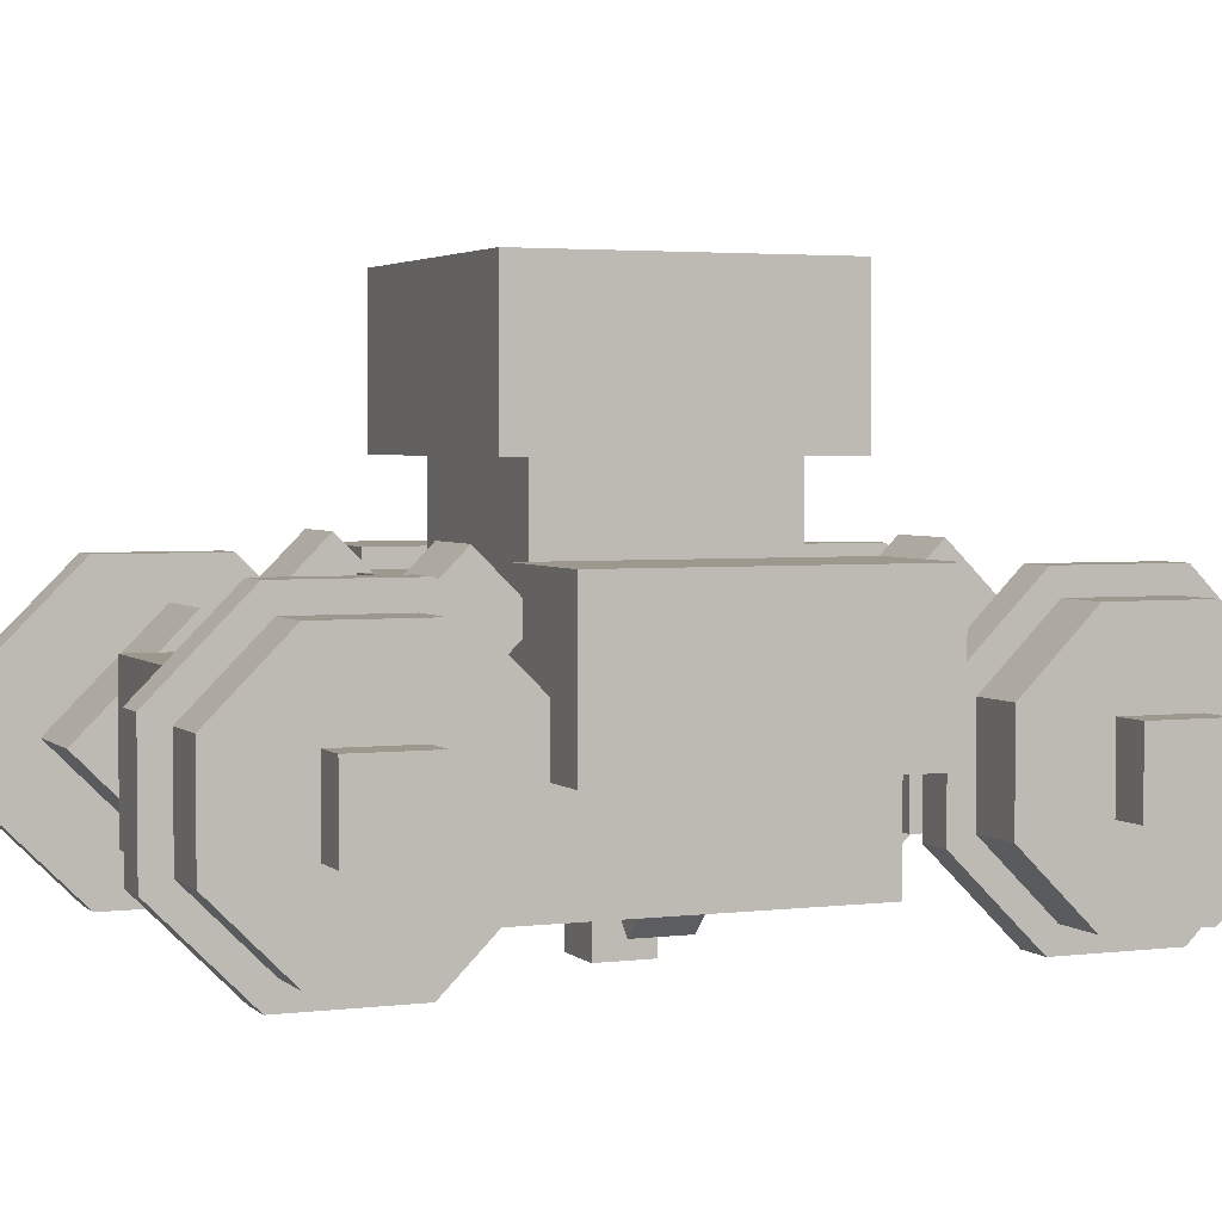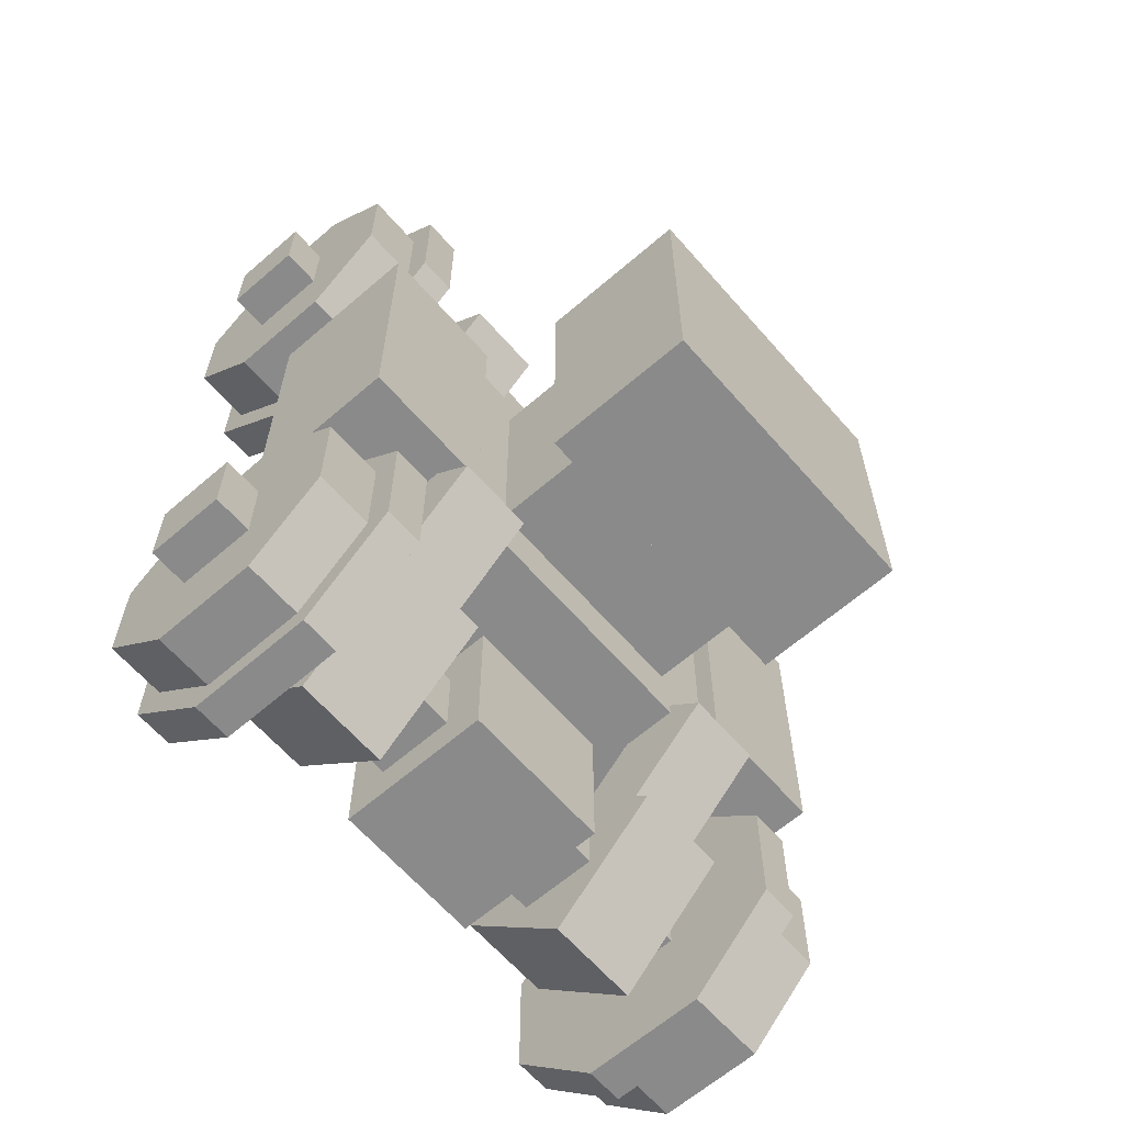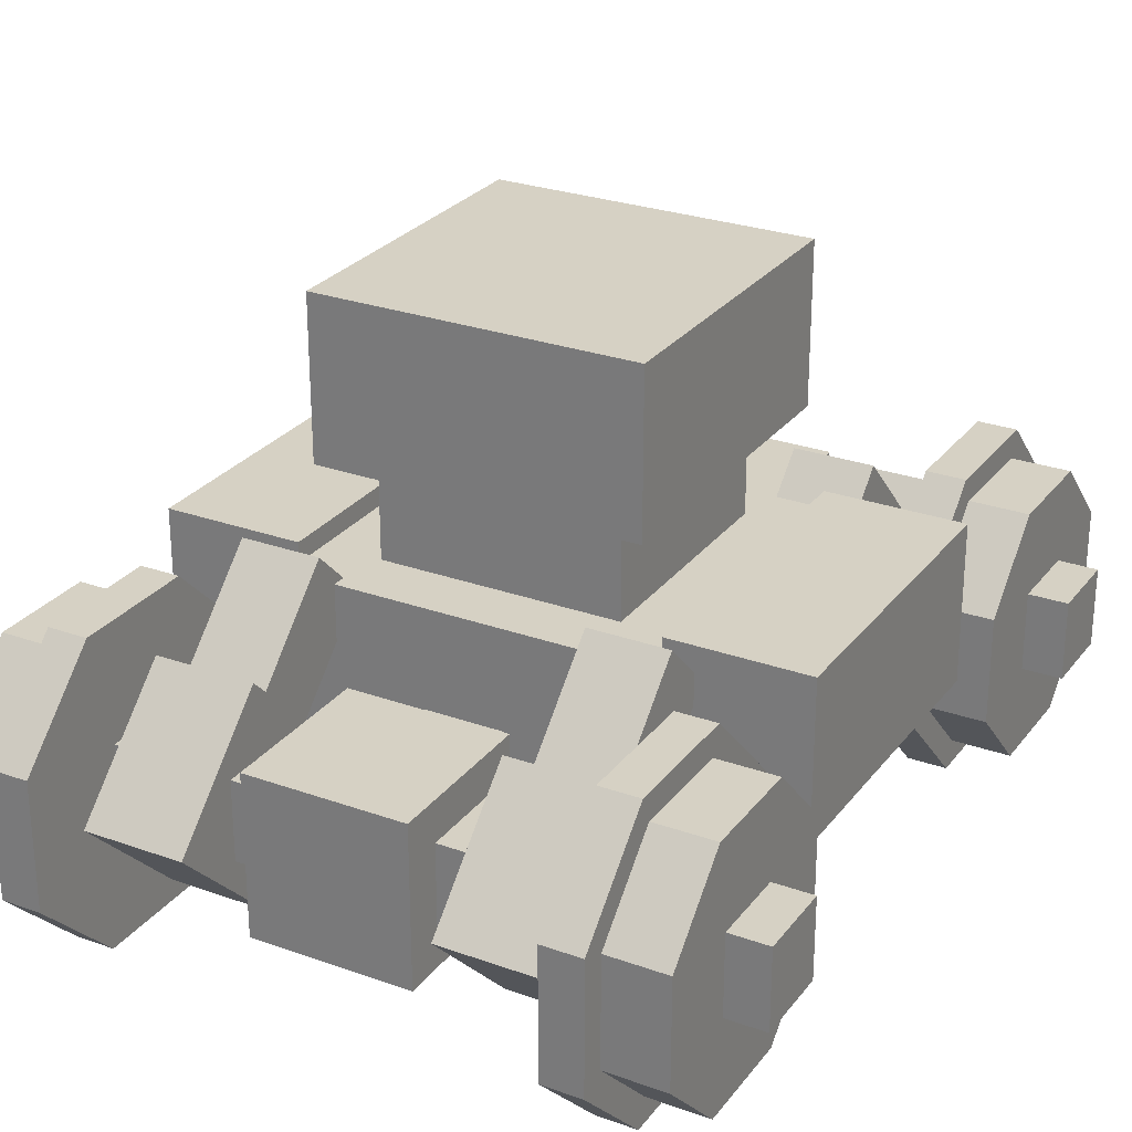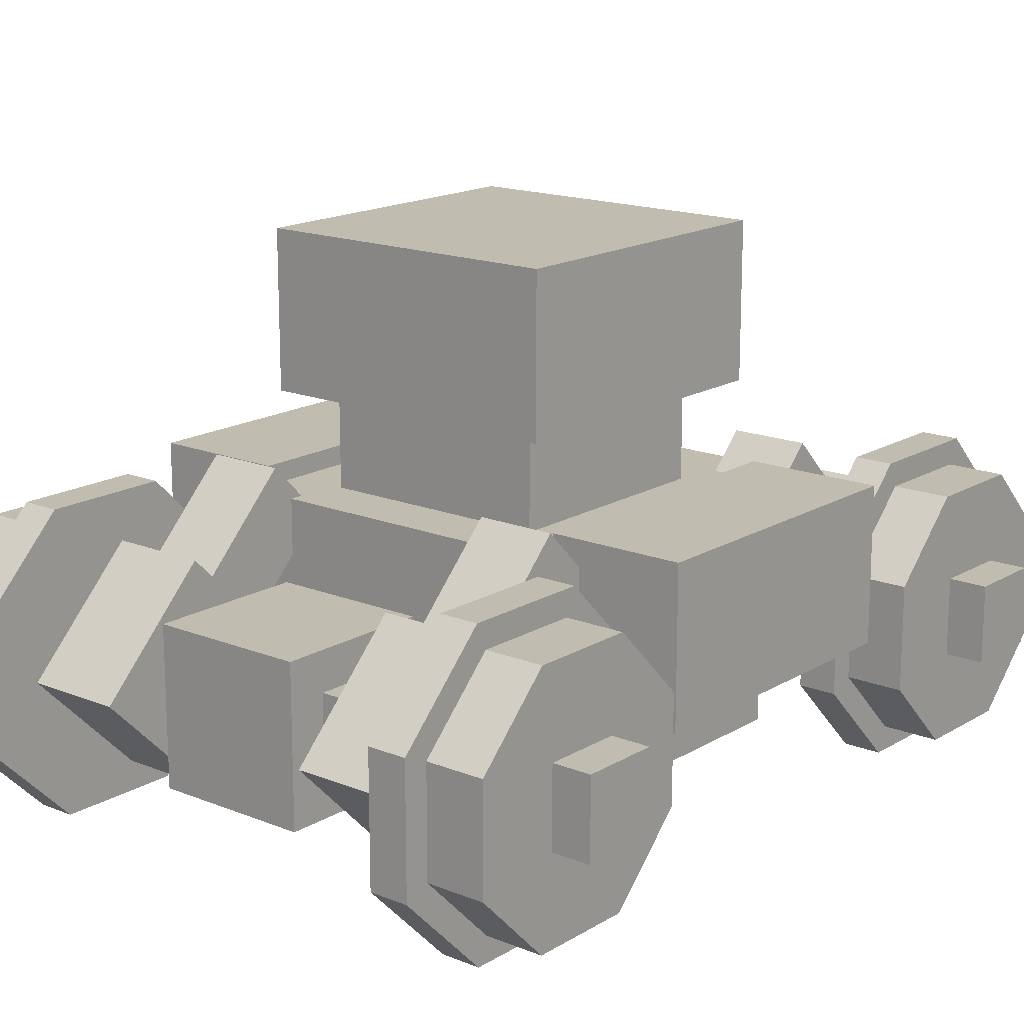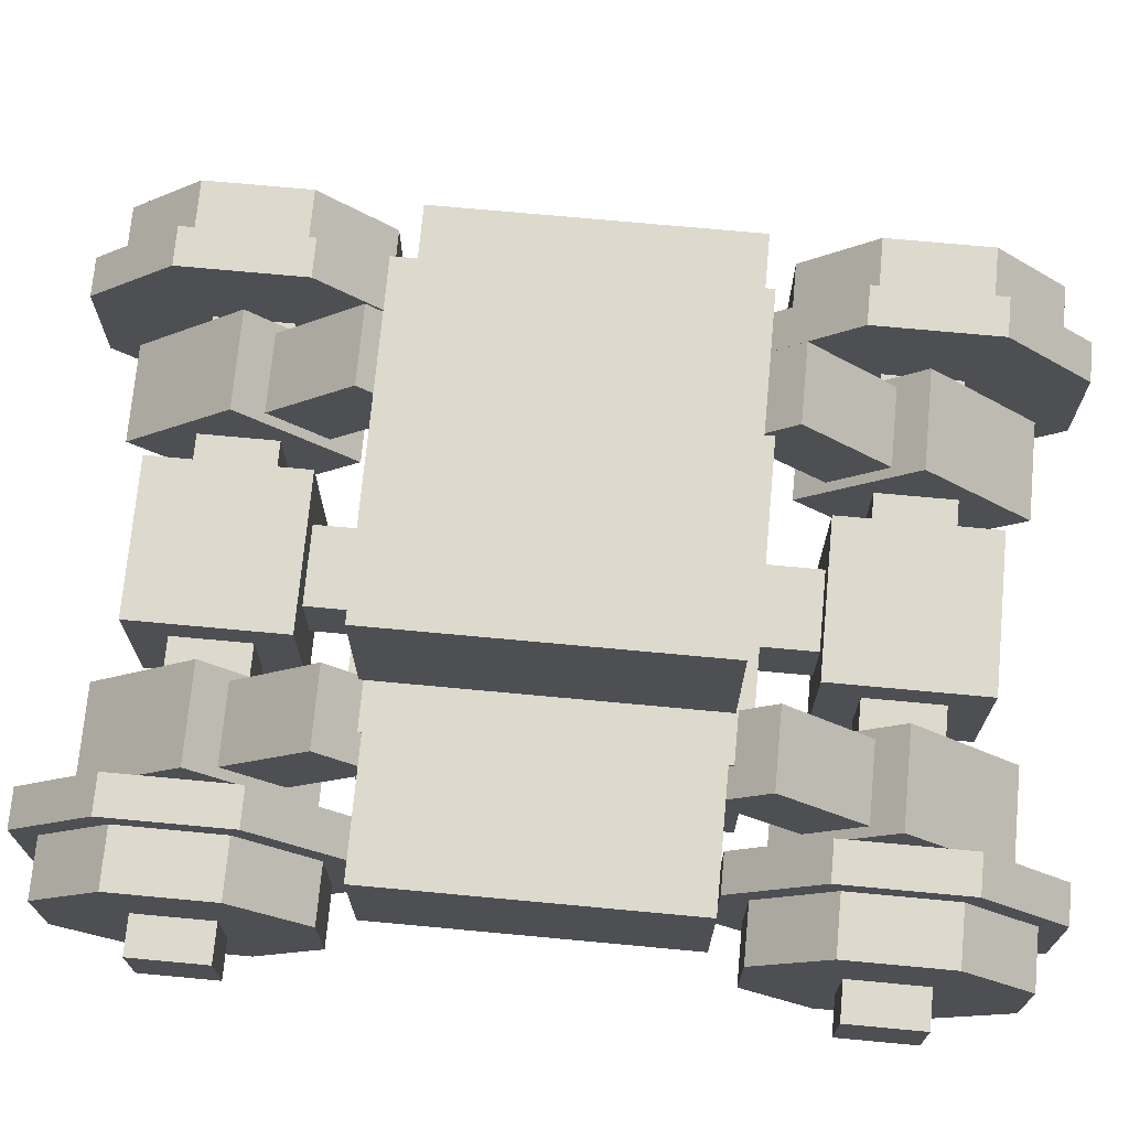
<metadata>
{"format":"obj","ext":"obj","renderer":"f3d","projection":"perspective","resolution":1024,"background":"white","views":[{"elev":3.2,"azim":67.3,"up":"+Y"},{"elev":-63.6,"azim":131.1,"up":"+Z"},{"elev":27.0,"azim":29.1,"up":"+Y"},{"elev":16.4,"azim":39.5,"up":"+Y"},{"elev":72.0,"azim":95.3,"up":"+Y"}]}
</metadata>
<code>
o Cube.001_Cube.008
v 19 10 -18
v 19 14 -18
v 19 10 -14
v 19 14 -14
v 3 10 -14
v 3 14 -14
v 3 10 -18
v 3 14 -18
v -19 10 -18
v -19 14 -18
v -19 10 -14
v -19 14 -14
v -3 10 -14
v -3 14 -14
v -3 10 -18
v -3 14 -18
f 7 8 2 1
f 6 4 2 8
f 3 5 7 1
f 3 4 6 5
f 15 9 10 16
f 14 16 10 12
f 11 9 15 13
f 11 13 14 12
f 1 2 4 3
f 9 11 12 10
o Cube.003_Cube.010
v 9 6 -9
v 9 19 -9
v 9 6 9
v 9 19 9
v -9 6 -9
v -9 19 -9
v -9 6 9
v -9 19 9
v 9 6 2
v 9 19 2
v -9 6 2
v -9 19 2
v 9 6 -2
v 9 19 -2
v -9 6 -2
v -9 19 -2
f 17 18 20 19
f 19 20 24 23
f 23 24 22 21
f 21 22 18 17
f 19 23 21 17
f 24 20 18 22
f 27 25 26 28
f 29 31 32 30
o Cube.002_Cube.013
v 8 24 -8
v 8 32 -8
v 8 24 8
v 8 32 8
v -8 24 -8
v -8 32 -8
v -8 24 8
v -8 32 8
v 6 16 -6
v 6 24 -6
v 6 16 6
v 6 24 6
v -6 16 -6
v -6 24 -6
v -6 16 6
v -6 24 6
f 33 34 36 35
f 35 36 40 39
f 39 40 38 37
f 37 38 34 33
f 35 39 37 33
f 40 36 34 38
f 41 42 44 43
f 43 44 48 47
f 47 48 46 45
f 45 46 42 41
f 43 47 45 41
o Cube.005_Cube.014
v 4 8 -20
v 4 16 -20
v 4 8 -12
v 4 16 -12
v -4 8 -20
v -4 16 -20
v -4 8 -12
v -4 16 -12
v 4 8 20
v 4 16 20
v 4 8 12
v 4 16 12
v -4 8 20
v -4 16 20
v -4 8 12
v -4 16 12
f 49 50 52 51
f 51 52 56 55
f 55 56 54 53
f 53 54 50 49
f 51 55 53 49
f 56 52 50 54
f 57 59 60 58
f 59 63 64 60
f 63 61 62 64
f 61 57 58 62
f 59 57 61 63
f 64 62 58 60
o Cube.007_Cube.016
v 16 12 -8
v 16 20 -8
v 16 12 8
v 16 20 8
v 9 12 -8
v 9 20 -8
v 9 12 8
v 9 20 8
v -16 12 -8
v -16 20 -8
v -16 12 8
v -16 20 8
v -9 12 -8
v -9 20 -8
v -9 12 8
v -9 20 8
f 65 66 68 67
f 67 68 72 71
f 71 72 70 69
f 69 70 66 65
f 67 71 69 65
f 72 68 66 70
f 73 75 76 74
f 75 79 80 76
f 79 77 78 80
f 77 73 74 78
f 75 73 77 79
f 80 78 74 76
o Cube.008_Cube.018
v 14 18.45 -13.31
v 14 5.555 -13.31
v 14 5.555 -18.69
v 14 9.314 -22.45
v 17 18.45 -18.69
v 17 18.45 -13.31
v 17 14.69 -9.555
v 17 9.314 -9.555
v 17 5.555 -13.31
v 17 5.555 -18.69
v 17 9.314 -22.45
v 17 14.69 -22.45
v 14 14.69 -22.45
v 14 9.314 -9.555
v 14 14.69 -9.555
v 14 18.45 -18.69
v 17 12 -16
v 12 15.22 -23.73
v 12 8.777 -23.73
v 12 4.266 -19.22
v 12 4.266 -12.78
v 14 19.73 -19.22
v 14 19.73 -12.78
v 14 15.22 -8.266
v 14 8.777 -8.266
v 14 4.266 -12.78
v 14 4.266 -19.22
v 14 8.777 -23.73
v 14 15.22 -23.73
v 12 8.777 -8.266
v 12 15.22 -8.266
v 12 19.73 -12.78
v 12 19.73 -19.22
v 14 12 -16
v 12 12 -16
v -14 18.45 -13.31
v -14 5.555 -13.31
v -14 5.555 -18.69
v -14 9.314 -22.45
v -17 18.45 -18.69
v -17 18.45 -13.31
v -17 14.69 -9.555
v -17 9.314 -9.555
v -17 5.555 -13.31
v -17 5.555 -18.69
v -17 9.314 -22.45
v -17 14.69 -22.45
v -14 14.69 -22.45
v -14 9.314 -9.555
v -14 14.69 -9.555
v -14 18.45 -18.69
v -17 12 -16
v -12 15.22 -23.73
v -12 8.777 -23.73
v -12 4.266 -19.22
v -12 4.266 -12.78
v -14 19.73 -19.22
v -14 19.73 -12.78
v -14 15.22 -8.266
v -14 8.777 -8.266
v -14 4.266 -12.78
v -14 4.266 -19.22
v -14 8.777 -23.73
v -14 15.22 -23.73
v -12 8.777 -8.266
v -12 15.22 -8.266
v -12 19.73 -12.78
v -12 19.73 -19.22
v -14 12 -16
v -12 12 -16
v 14 18.45 13.31
v 14 5.555 13.31
v 14 5.555 18.69
v 14 9.314 22.45
v 17 18.45 18.69
v 17 18.45 13.31
v 17 14.69 9.555
v 17 9.314 9.555
v 17 5.555 13.31
v 17 5.555 18.69
v 17 9.314 22.45
v 17 14.69 22.45
v 14 14.69 22.45
v 14 9.314 9.555
v 14 14.69 9.555
v 14 18.45 18.69
v 17 12 16
v 12 15.22 23.73
v 12 8.777 23.73
v 12 4.266 19.22
v 12 4.266 12.78
v 14 19.73 19.22
v 14 19.73 12.78
v 14 15.22 8.266
v 14 8.777 8.266
v 14 4.266 12.78
v 14 4.266 19.22
v 14 8.777 23.73
v 14 15.22 23.73
v 12 8.777 8.266
v 12 15.22 8.266
v 12 19.73 12.78
v 12 19.73 19.22
v 14 12 16
v 12 12 16
v -14 18.45 13.31
v -14 5.555 13.31
v -14 5.555 18.69
v -14 9.314 22.45
v -17 18.45 18.69
v -17 18.45 13.31
v -17 14.69 9.555
v -17 9.314 9.555
v -17 5.555 13.31
v -17 5.555 18.69
v -17 9.314 22.45
v -17 14.69 22.45
v -14 14.69 22.45
v -14 9.314 9.555
v -14 14.69 9.555
v -14 18.45 18.69
v -17 12 16
v -12 15.22 23.73
v -12 8.777 23.73
v -12 4.266 19.22
v -12 4.266 12.78
v -14 19.73 19.22
v -14 19.73 12.78
v -14 15.22 8.266
v -14 8.777 8.266
v -14 4.266 12.78
v -14 4.266 19.22
v -14 8.777 23.73
v -14 15.22 23.73
v -12 8.777 8.266
v -12 15.22 8.266
v -12 19.73 12.78
v -12 19.73 19.22
v -14 12 16
v -12 12 16
f 95 94 88 87
f 97 89 90
f 96 81 86 85
f 93 96 85 92
f 83 84 91 90
f 94 82 89 88
f 81 95 87 86
f 84 93 92 91
f 82 83 90 89
f 83 82 94 95 81 96 93 84
f 85 86 97
f 97 88 89
f 92 85 97
f 91 92 97
f 87 88 97
f 90 91 97
f 86 87 97
f 115 101 110
f 114 106 107
f 104 111 110 105
f 109 98 113 102
f 105 110 101 106
f 103 112 111 104
f 102 113 112 103
f 107 100 99 108
f 108 99 98 109
f 106 101 100 107
f 108 114 107
f 114 105 106
f 103 114 102
f 102 114 109
f 114 104 105
f 109 114 108
f 103 104 114
f 111 115 110
f 98 115 113
f 115 100 101
f 113 115 112
f 115 99 100
f 112 115 111
f 98 99 115
f 130 122 123 129
f 132 125 124
f 131 120 121 116
f 128 127 120 131
f 118 125 126 119
f 129 123 124 117
f 116 121 122 130
f 119 126 127 128
f 117 124 125 118
f 118 119 128 131 116 130 129 117
f 120 132 121
f 132 124 123
f 127 132 120
f 126 132 127
f 122 132 123
f 125 132 126
f 121 132 122
f 150 145 136
f 149 142 141
f 139 140 145 146
f 144 137 148 133
f 140 141 136 145
f 138 139 146 147
f 137 138 147 148
f 142 143 134 135
f 143 144 133 134
f 141 142 135 136
f 143 142 149
f 149 141 140
f 138 137 149
f 137 144 149
f 149 140 139
f 144 143 149
f 138 149 139
f 146 145 150
f 133 148 150
f 150 136 135
f 148 147 150
f 150 135 134
f 147 146 150
f 133 150 134
f 165 157 158 164
f 167 160 159
f 166 155 156 151
f 163 162 155 166
f 153 160 161 154
f 164 158 159 152
f 151 156 157 165
f 154 161 162 163
f 152 159 160 153
f 153 154 163 166 151 165 164 152
f 155 167 156
f 167 159 158
f 162 167 155
f 161 167 162
f 157 167 158
f 160 167 161
f 156 167 157
f 185 180 171
f 184 177 176
f 174 175 180 181
f 179 172 183 168
f 175 176 171 180
f 173 174 181 182
f 172 173 182 183
f 177 178 169 170
f 178 179 168 169
f 176 177 170 171
f 178 177 184
f 184 176 175
f 173 172 184
f 172 179 184
f 184 175 174
f 179 178 184
f 173 184 174
f 181 180 185
f 168 183 185
f 185 171 170
f 183 182 185
f 185 170 169
f 182 181 185
f 168 185 169
f 200 199 193 192
f 202 194 195
f 201 186 191 190
f 198 201 190 197
f 188 189 196 195
f 199 187 194 193
f 186 200 192 191
f 189 198 197 196
f 187 188 195 194
f 188 187 199 200 186 201 198 189
f 190 191 202
f 202 193 194
f 197 190 202
f 196 197 202
f 192 193 202
f 195 196 202
f 191 192 202
f 220 206 215
f 219 211 212
f 209 216 215 210
f 214 203 218 207
f 210 215 206 211
f 208 217 216 209
f 207 218 217 208
f 212 205 204 213
f 213 204 203 214
f 211 206 205 212
f 213 219 212
f 219 210 211
f 208 219 207
f 207 219 214
f 219 209 210
f 214 219 213
f 208 209 219
f 216 220 215
f 203 220 218
f 220 205 206
f 218 220 217
f 220 204 205
f 217 220 216
f 203 204 220
o Cube.009_Cube.023
v 11 12 -21.66
v 11 17.66 -16
v 11 6.343 -16
v 11 12 -10.34
v 6 12 -21.66
v 6 17.66 -16
v 6 6.343 -16
v 6 12 -10.34
v -11 12 -21.66
v -11 17.66 -16
v -11 6.343 -16
v -11 12 -10.34
v -6 12 -21.66
v -6 17.66 -16
v -6 6.343 -16
v -6 12 -10.34
v 11 12 21.66
v 11 17.66 16
v 11 6.343 16
v 11 12 10.34
v 6 12 21.66
v 6 17.66 16
v 6 6.343 16
v 6 12 10.34
v -11 12 21.66
v -11 17.66 16
v -11 6.343 16
v -11 12 10.34
v -6 12 21.66
v -6 17.66 16
v -6 6.343 16
v -6 12 10.34
f 221 222 224 223
f 223 224 228 227
f 227 228 226 225
f 225 226 222 221
f 223 227 225 221
f 228 224 222 226
f 229 231 232 230
f 231 235 236 232
f 235 233 234 236
f 233 229 230 234
f 231 229 233 235
f 236 234 230 232
f 237 239 240 238
f 239 243 244 240
f 243 241 242 244
f 241 237 238 242
f 239 237 241 243
f 244 242 238 240
f 245 246 248 247
f 247 248 252 251
f 251 252 250 249
f 249 250 246 245
f 247 251 249 245
f 252 248 246 250
o Cube.010_Cube.024
v 6.5 12.99 -12.18
v 6.5 15.82 -15.01
v 10.5 12.99 -12.18
v 10.5 15.82 -15.01
v 6.5 14.4 -16.42
v 6.5 11.58 -13.6
v 10.5 11.58 -13.6
v 10.5 14.4 -16.42
v 6.5 17.94 -7.232
v 6.5 20.77 -10.06
v 10.5 17.94 -7.232
v 10.5 20.77 -10.06
v -6.5 12.99 -12.18
v -6.5 15.82 -15.01
v -10.5 12.99 -12.18
v -10.5 15.82 -15.01
v -6.5 14.4 -16.42
v -6.5 11.58 -13.6
v -10.5 11.58 -13.6
v -10.5 14.4 -16.42
v -6.5 17.94 -7.232
v -6.5 20.77 -10.06
v -10.5 17.94 -7.232
v -10.5 20.77 -10.06
v 6.5 12.99 12.18
v 6.5 15.82 15.01
v 10.5 12.99 12.18
v 10.5 15.82 15.01
v 6.5 14.4 16.42
v 6.5 11.58 13.6
v 10.5 11.58 13.6
v 10.5 14.4 16.42
v 6.5 17.94 7.232
v 6.5 20.77 10.06
v 10.5 17.94 7.232
v 10.5 20.77 10.06
v -6.5 12.99 12.18
v -6.5 15.82 15.01
v -10.5 12.99 12.18
v -10.5 15.82 15.01
v -6.5 14.4 16.42
v -6.5 11.58 13.6
v -10.5 11.58 13.6
v -10.5 14.4 16.42
v -6.5 17.94 7.232
v -6.5 20.77 10.06
v -10.5 17.94 7.232
v -10.5 20.77 10.06
f 256 255 259 260
f 258 257 260 259
f 255 253 258 259
f 254 256 260 257
f 253 254 257 258
f 253 255 263 261
f 261 263 264 262
f 256 254 262 264
f 254 253 261 262
f 255 256 264 263
f 268 272 271 267
f 270 271 272 269
f 267 271 270 265
f 266 269 272 268
f 265 270 269 266
f 265 273 275 267
f 273 274 276 275
f 268 276 274 266
f 266 274 273 265
f 267 275 276 268
f 280 284 283 279
f 282 283 284 281
f 279 283 282 277
f 278 281 284 280
f 277 282 281 278
f 277 285 287 279
f 285 286 288 287
f 280 288 286 278
f 278 286 285 277
f 279 287 288 280
f 292 291 295 296
f 294 293 296 295
f 291 289 294 295
f 290 292 296 293
f 289 290 293 294
f 289 291 299 297
f 297 299 300 298
f 292 290 298 300
f 290 289 297 298
f 291 292 300 299
o Axis
v 9 13.5 -1.5
v -9 13.5 -1.5
v -9 13.5 1.5
v 9 13.5 1.5
v 9 10.5 -1.5
v 9 10.5 1.5
v -9 10.5 -1.5
v -9 10.5 1.5
v 5.303 19.42 -1.5
v -7.425 6.697 -1.5
v -7.425 6.697 1.5
v 5.303 19.42 1.5
v 7.425 17.3 -1.5
v 7.425 17.3 1.5
v -5.303 4.575 -1.5
v -5.303 4.575 1.5
v 7.425 6.697 -1.5
v -5.303 19.42 -1.5
v -5.303 19.42 1.5
v 7.425 6.697 1.5
v 5.303 4.575 -1.5
v 5.303 4.575 1.5
v -7.425 17.3 -1.5
v -7.425 17.3 1.5
v 1.5 21 -1.5
v -1.5 21 -1.5
v -1.5 21 1.5
v 1.5 21 1.5
v 1.5 3 -1.5
v 1.5 3 1.5
v -1.5 3 -1.5
v -1.5 3 1.5
v 6 18 -1
v -6 18 -1
v -6 18 1
v 6 18 1
v 6 6 -1
v 6 6 1
v -6 6 -1
v -6 6 1
v 4 16 -2
v -4 16 -2
v -4 16 2
v 4 16 2
v 4 8 -2
v 4 8 2
v -4 8 -2
v -4 8 2
v 2 10 -9
v 2 14 -9
v -2 10 -9
v -2 14 -9
v -2 10 -12
v -2 14 -12
v 2 10 -12
v 2 14 -12
v 2 10 9
v 2 14 9
v -2 10 9
v -2 14 9
v -2 10 12
v -2 14 12
v 2 10 12
v 2 14 12
f 301 302 303 304
f 305 301 304 306
f 307 305 306 308
f 302 307 308 303
f 308 306 304 303
f 302 301 305 307
f 309 310 311 312
f 313 309 312 314
f 315 313 314 316
f 310 315 316 311
f 316 314 312 311
f 310 309 313 315
f 317 318 319 320
f 321 317 320 322
f 323 321 322 324
f 318 323 324 319
f 324 322 320 319
f 318 317 321 323
f 325 326 327 328
f 329 325 328 330
f 331 329 330 332
f 326 331 332 327
f 332 330 328 327
f 326 325 329 331
f 333 334 335 336
f 337 333 336 338
f 339 337 338 340
f 334 339 340 335
f 340 338 336 335
f 334 333 337 339
f 341 342 343 344
f 345 341 344 346
f 347 345 346 348
f 342 347 348 343
f 348 346 344 343
f 342 341 345 347
f 355 356 350 349
f 354 352 350 356
f 351 353 355 349
f 351 352 354 353
f 363 357 358 364
f 362 364 358 360
f 359 357 363 361
f 359 361 362 360
o Cube.004_Cube.025
v 19 10 14
v 19 14 14
v 19 10 18
v 19 14 18
v 3 10 18
v 3 14 18
v 3 10 14
v 3 14 14
v -19 10 14
v -19 14 14
v -19 10 18
v -19 14 18
v -3 10 18
v -3 14 18
v -3 10 14
v -3 14 14
f 371 372 366 365
f 370 368 366 372
f 367 369 371 365
f 367 368 370 369
f 379 373 374 380
f 378 380 374 376
f 375 373 379 377
f 375 377 378 376
f 365 366 368 367
f 373 375 376 374

</code>
